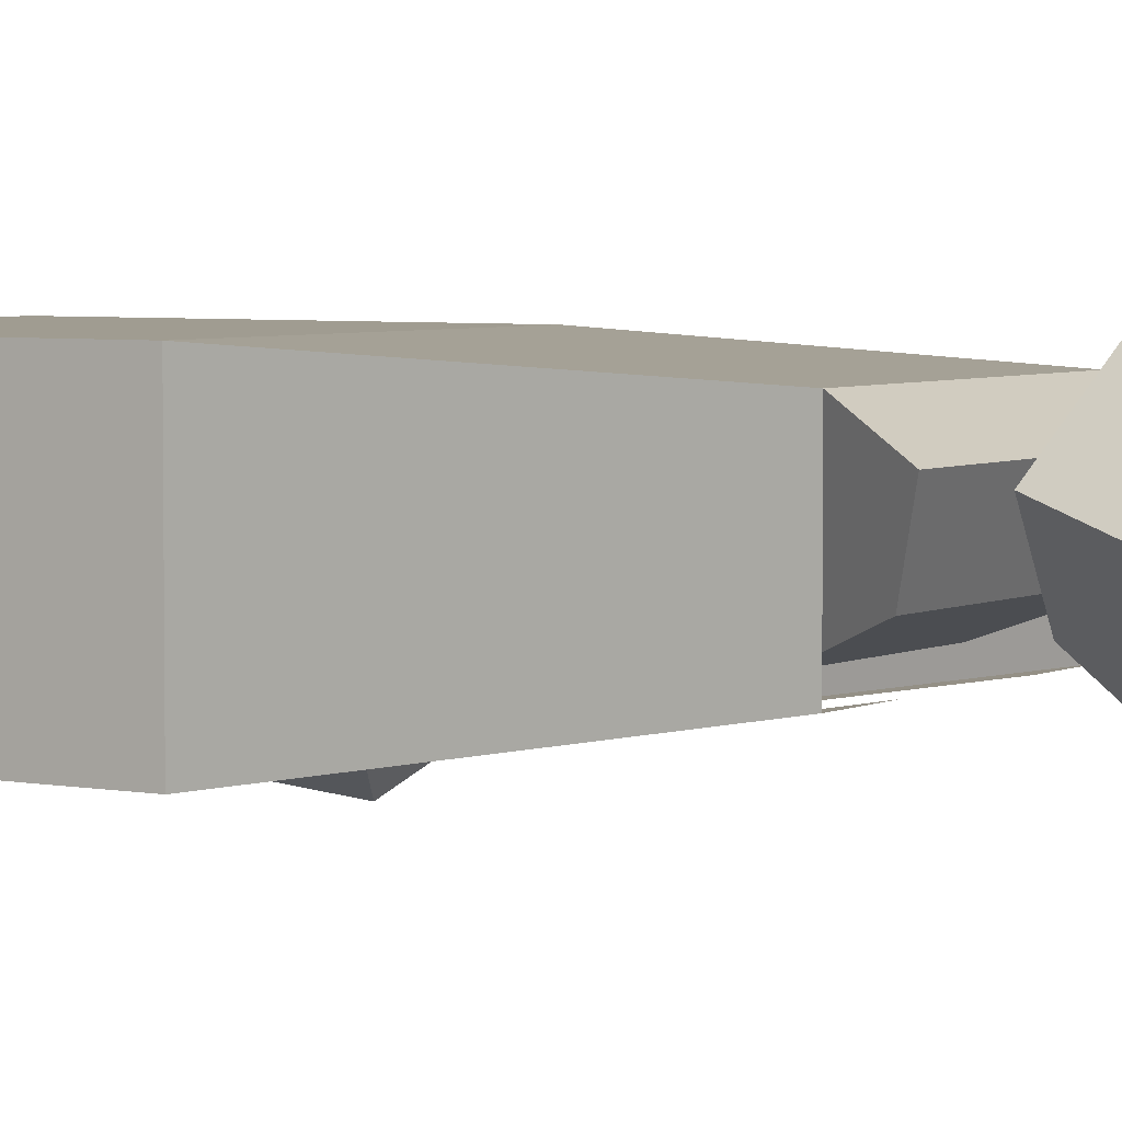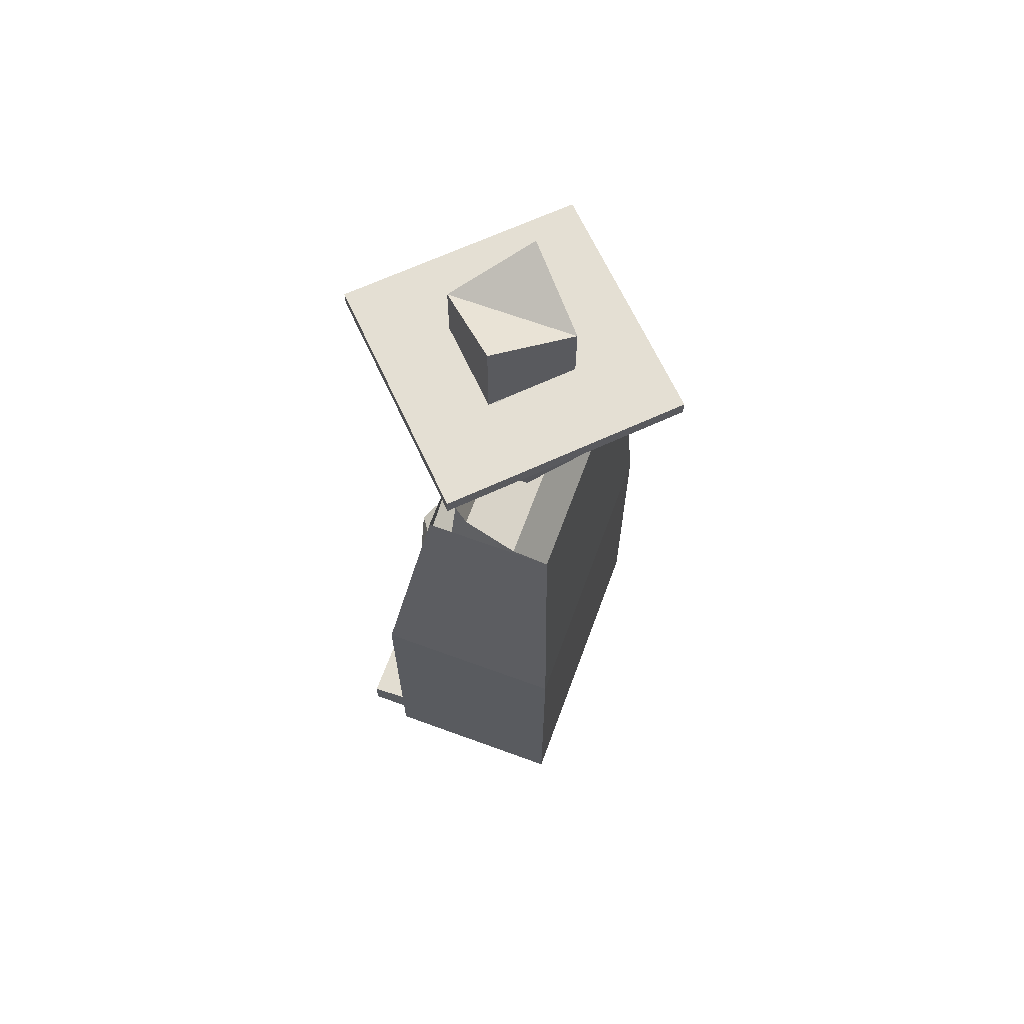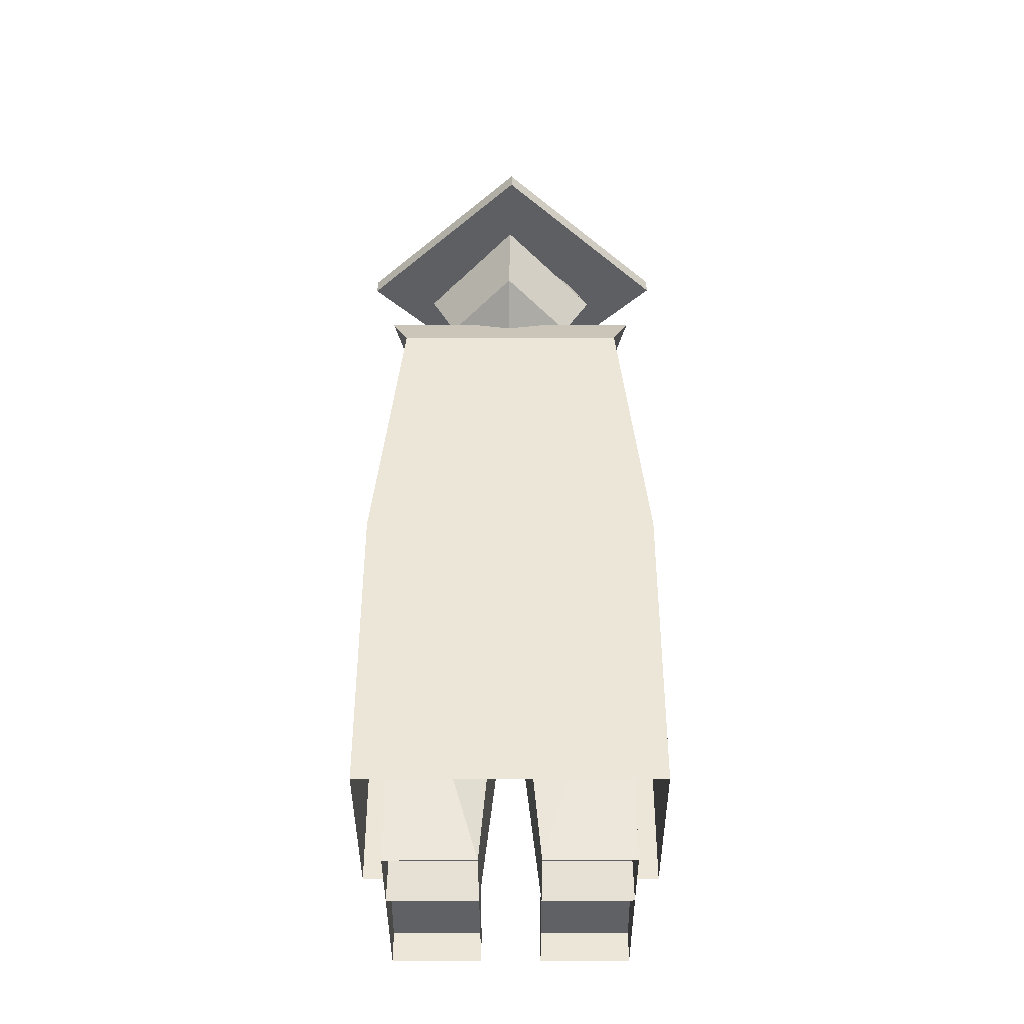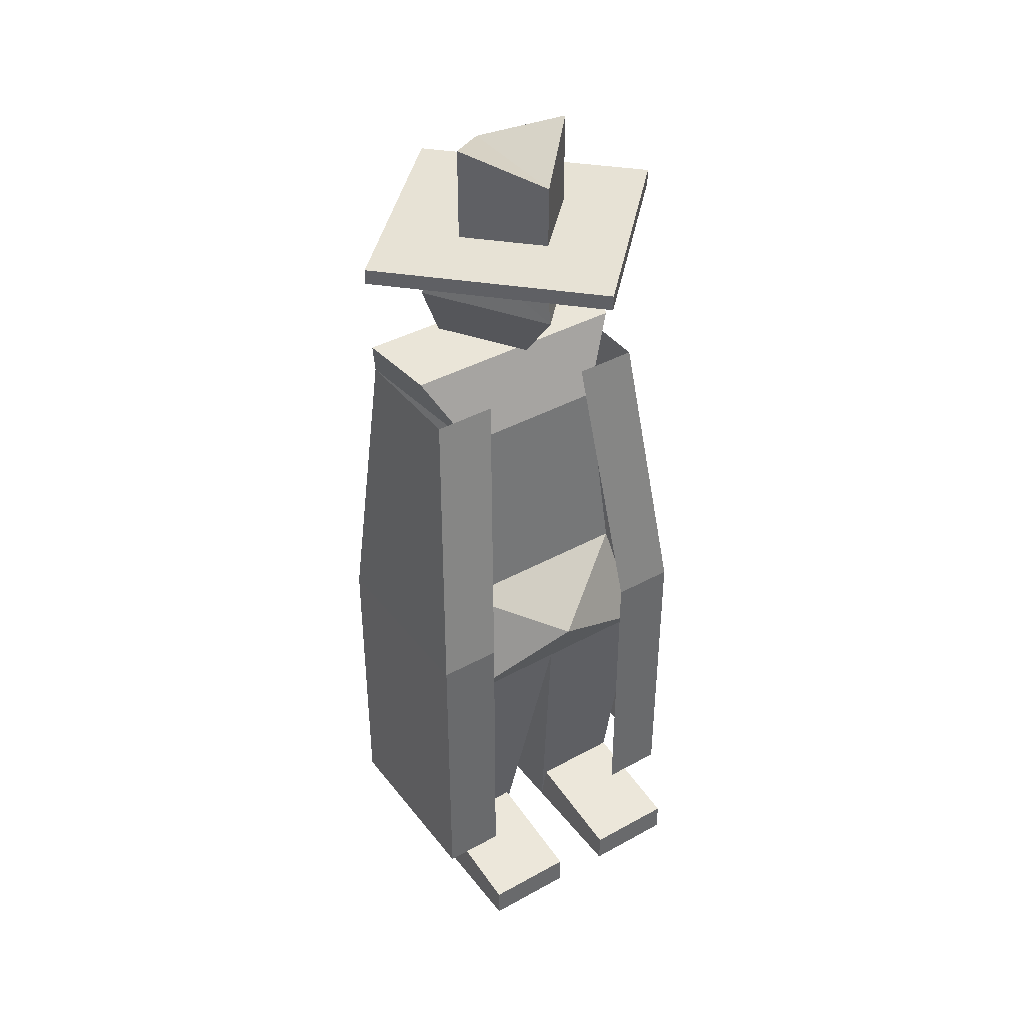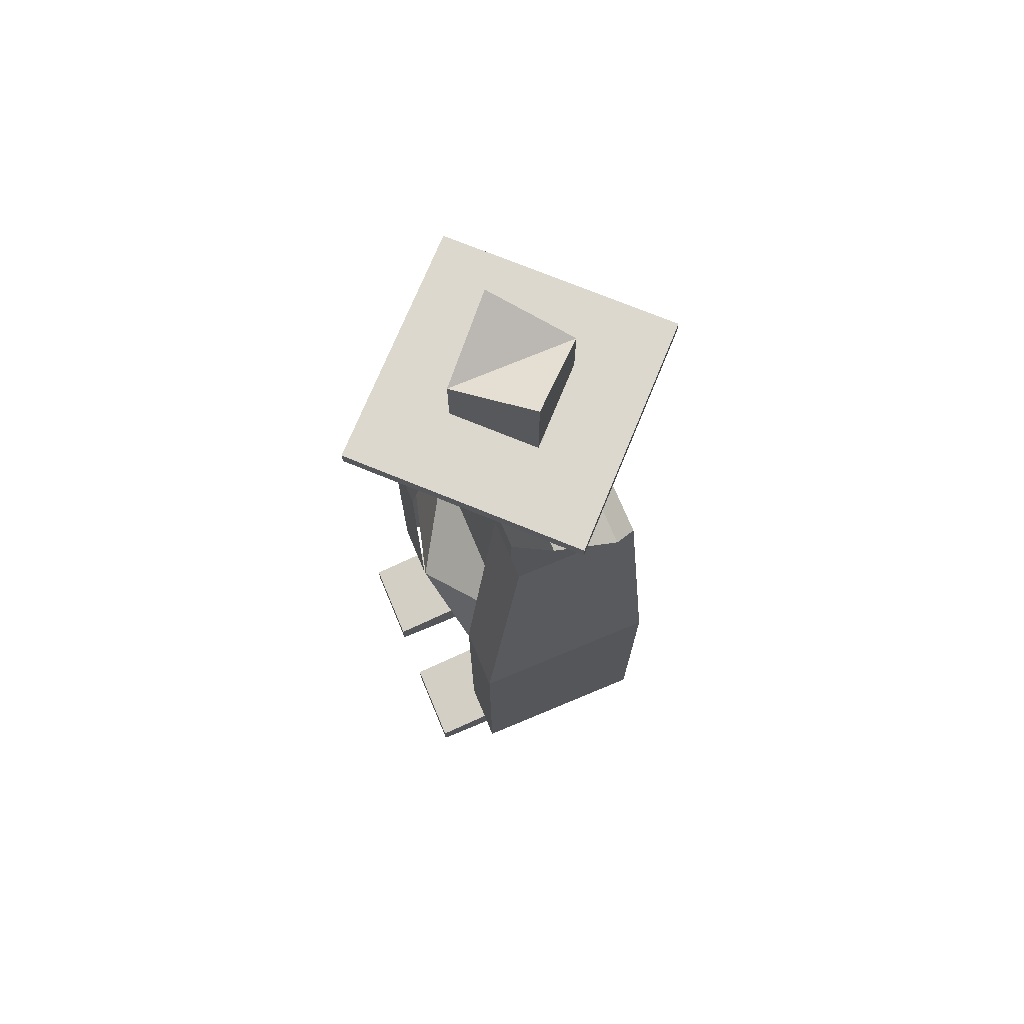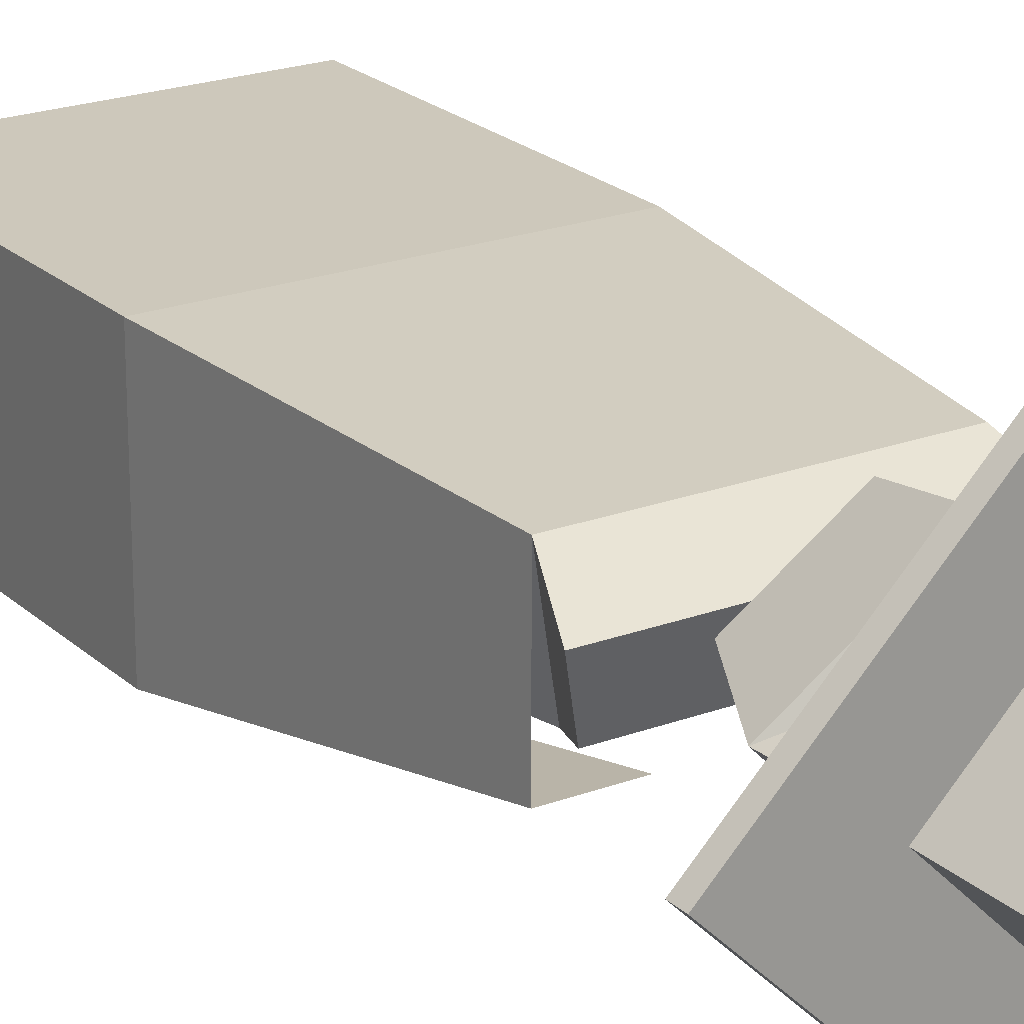
<metadata>
{"format":"obj","ext":"obj","renderer":"f3d","projection":"perspective","resolution":1024,"background":"white","views":[{"elev":4.3,"azim":122.8,"up":"+Z"},{"elev":66.4,"azim":-69.8,"up":"+Y"},{"elev":-40.6,"azim":0.2,"up":"+Y"},{"elev":40.2,"azim":145.9,"up":"+Y"},{"elev":72.6,"azim":-112.7,"up":"+Y"},{"elev":21.9,"azim":146.8,"up":"+Z"}]}
</metadata>
<code>
v -0.3063 -0.2113 0.3063
v -0.2451 0.3903 0.277
v -0.1961 -0.101 0.01276
v -0.1568 0.3021 0.04212
v 0.3063 -0.2113 0.3063
v 0.2451 0.3903 0.277
v 0.1961 -0.101 0.01276
v 0.1568 0.3021 0.04212
v -0.3063 -0.8495 0.3063
v 0.3063 -0.8495 0.3063
v 0 -0.2113 0.3063
v 0 -0.2113 -0.1149
v -0.2451 -0.339 -0.04927
v -0.2451 -0.339 0.2558
v 0 -0.339 -0.04927
v 0.2451 -0.339 0.2558
v 0.2451 -0.339 -0.04927
v 0 -0.339 0.3063
v 0.2451 -0.9772 0.2221
v 0.2451 -0.9772 0.0651
v 0.06127 -0.9772 0.2221
v 0.06127 -0.9772 0.0651
v -0.2451 -0.9772 0.0651
v -0.2451 -0.9772 0.2221
v -0.06127 -0.9772 0.0651
v -0.06127 -0.9772 0.2221
v -0.3063 -0.2113 -0.07659
v -0.3063 -0.8495 -0.07659
v 0.3063 -0.2113 -0.07659
v 0.3063 -0.8495 -0.07659
v -0.2821 0.4959 0.2183
v -0.238 0.4518 0.1008
v 0.238 0.4518 0.1008
v 0.2821 0.4959 0.2183
v 0.000256 0.584 -0.02542
v -0.002253 0.4677 0.06371
v 0.1378 0.7555 0.1254
v 0.1914 0.6302 0.1607
v 0.1329 0.5003 0.1953
v 0.003442 0.8184 0.1101
v 0.002253 0.7481 0.2554
v -0.000256 0.6829 0.3445
v -0.002615 0.5376 0.3253
v -0.003442 0.4485 0.209
v -0.1329 0.7601 0.1238
v -0.1914 0.6367 0.1584
v -0.1378 0.5049 0.1937
v 0.002615 0.7292 -0.006192
v -0.3063 -0.2113 -0.07659
v -0.2451 0.3903 0.0217
v 0.3063 -0.2113 -0.07659
v 0.2451 0.3903 0.0217
v 0.1787 -0.2113 -0.07659
v 0.1174 0.3903 0.0217
v -0.1787 -0.2113 -0.07659
v -0.1174 0.3903 0.0217
v 0.1787 -0.8495 -0.07659
v -0.1787 -0.8495 -0.07659
v 0.2451 -0.9772 -0.1902
v 0.06127 -0.9772 -0.1902
v -0.2451 -0.9772 -0.1902
v -0.06127 -0.9772 -0.1902
v 0.2451 -0.9134 -0.1902
v 0.06127 -0.9134 -0.1902
v -0.2451 -0.9134 -0.1902
v -0.06127 -0.9134 -0.1902
v 0.2451 -0.9134 -0.1902
v 0.06127 -0.9134 -0.1902
v -0.2451 -0.9134 -0.1902
v -0.06127 -0.9134 -0.1902
v 0.2451 -0.8751 0.07142
v 0.06127 -0.8751 0.07142
v -0.2451 -0.8751 0.07142
v -0.06127 -0.8751 0.07142
v 0.2451 -0.9134 -0.1902
v 0.06127 -0.9134 -0.1902
v -0.2451 -0.9134 -0.1902
v -0.06127 -0.9134 -0.1902
v 0.003442 0.7673 -0.01752
v 0.003442 0.8949 -0.01752
v 0.1311 0.7673 0.1101
v 0.1311 0.9588 0.1101
v 0.003442 0.7673 0.2378
v 0.003442 0.8949 0.2378
v -0.1242 0.7673 0.1101
v -0.1242 0.9588 0.1101
v 0.003442 0.7673 0.4548
v -0.3412 0.7673 0.1101
v 0.003442 0.7673 -0.2345
v 0.3481 0.7673 0.1101
v 0.003442 0.7362 0.4548
v -0.3412 0.7362 0.1101
v 0.003442 0.7362 -0.2345
v 0.3481 0.7362 0.1101
f 2 3 1
f 4 8 7
f 7 6 5
f 2 1 11
f 12 17 15
f 4 33 8
f 10 5 11
f 7 16 17
f 14 23 24
f 17 22 15
f 12 13 3
f 3 14 1
f 16 21 19
f 18 22 21
f 16 20 17
f 13 25 23
f 18 25 15
f 14 26 18
f 27 9 1
f 30 5 10
f 32 34 33
f 6 33 34
f 2 32 4
f 6 31 2
f 44 36 39
f 35 37 38
f 35 39 36
f 48 40 37
f 39 42 43
f 37 40 41
f 44 39 43
f 38 41 42
f 41 46 42
f 42 47 43
f 41 40 45
f 44 43 47
f 44 47 36
f 45 35 46
f 46 36 47
f 45 40 48
f 1 50 49
f 5 52 6
f 52 53 54
f 50 55 49
f 55 28 49
f 51 57 53
f 65 62 61
f 60 63 59
f 65 70 69
f 63 68 67
f 73 70 69
f 68 71 67
f 20 75 71
f 23 77 61
f 22 76 60
f 78 25 62
f 80 81 79
f 81 84 83
f 82 80 84
f 84 85 83
f 85 80 79
f 83 90 89
f 84 80 86
f 87 94 90
f 85 87 90
f 81 89 88
f 79 88 87
f 92 94 91
f 89 92 88
f 90 93 89
f 88 91 87
f 2 4 3
f 12 3 7
f 3 4 7
f 7 8 6
f 11 5 6
f 6 2 11
f 12 7 17
f 4 32 33
f 11 1 9
f 9 10 11
f 7 5 16
f 14 13 23
f 17 20 22
f 12 15 13
f 3 13 14
f 16 18 21
f 18 15 22
f 16 19 20
f 13 15 25
f 18 26 25
f 14 24 26
f 27 28 9
f 30 29 5
f 32 31 34
f 6 8 33
f 2 31 32
f 6 34 31
f 35 48 37
f 35 38 39
f 39 38 42
f 38 37 41
f 41 45 46
f 42 46 47
f 45 48 35
f 46 35 36
f 1 2 50
f 5 51 52
f 52 51 53
f 50 56 55
f 55 58 28
f 51 30 57
f 65 66 62
f 60 64 63
f 65 66 70
f 63 64 68
f 73 74 70
f 68 72 71
f 20 59 75
f 23 73 77
f 22 72 76
f 78 74 25
f 80 82 81
f 81 82 84
f 84 86 85
f 85 86 80
f 83 85 90
f 87 91 94
f 85 79 87
f 81 83 89
f 79 81 88
f 92 93 94
f 89 93 92
f 90 94 93
f 88 92 91

</code>
